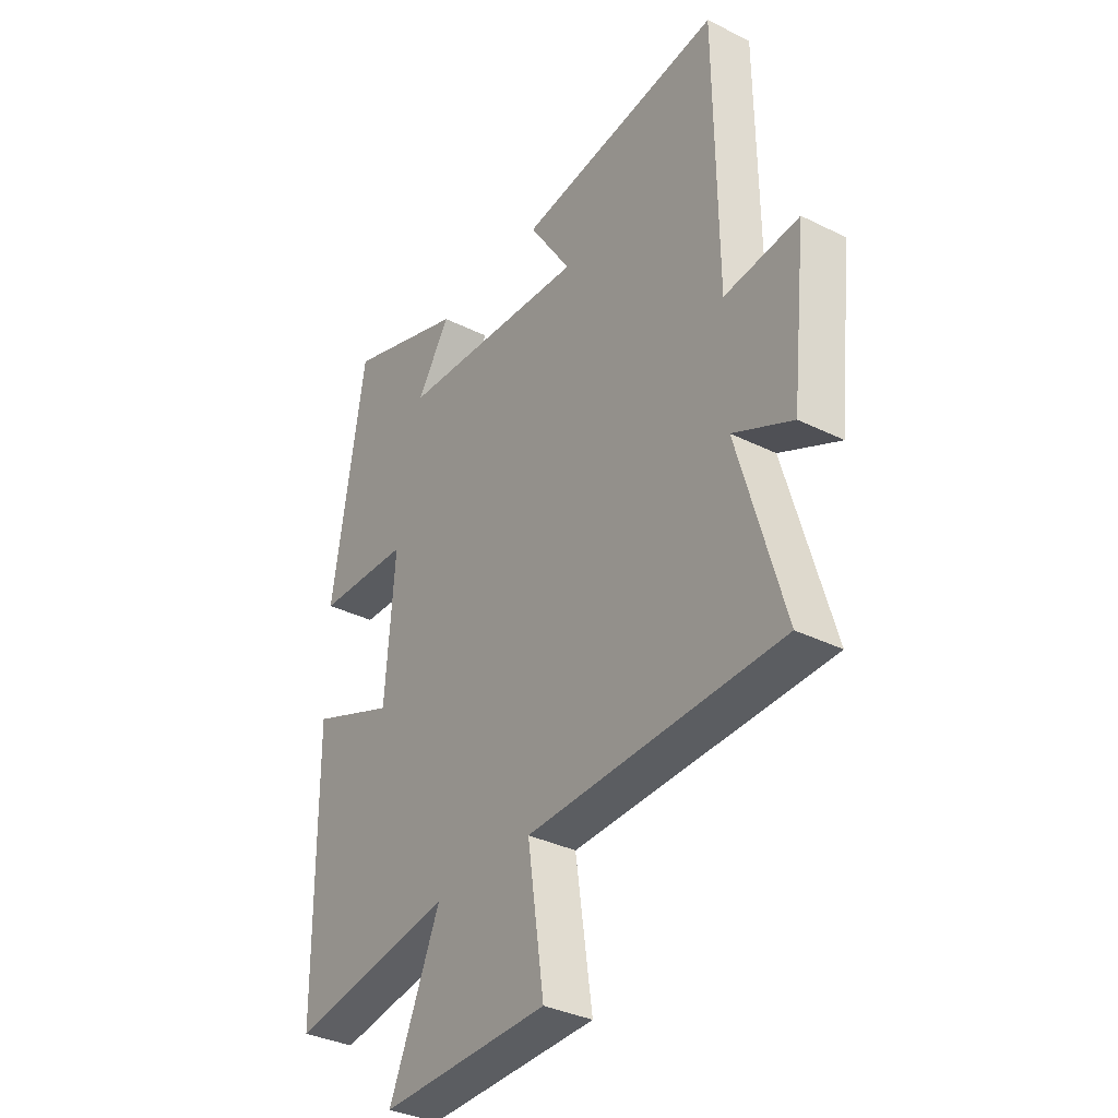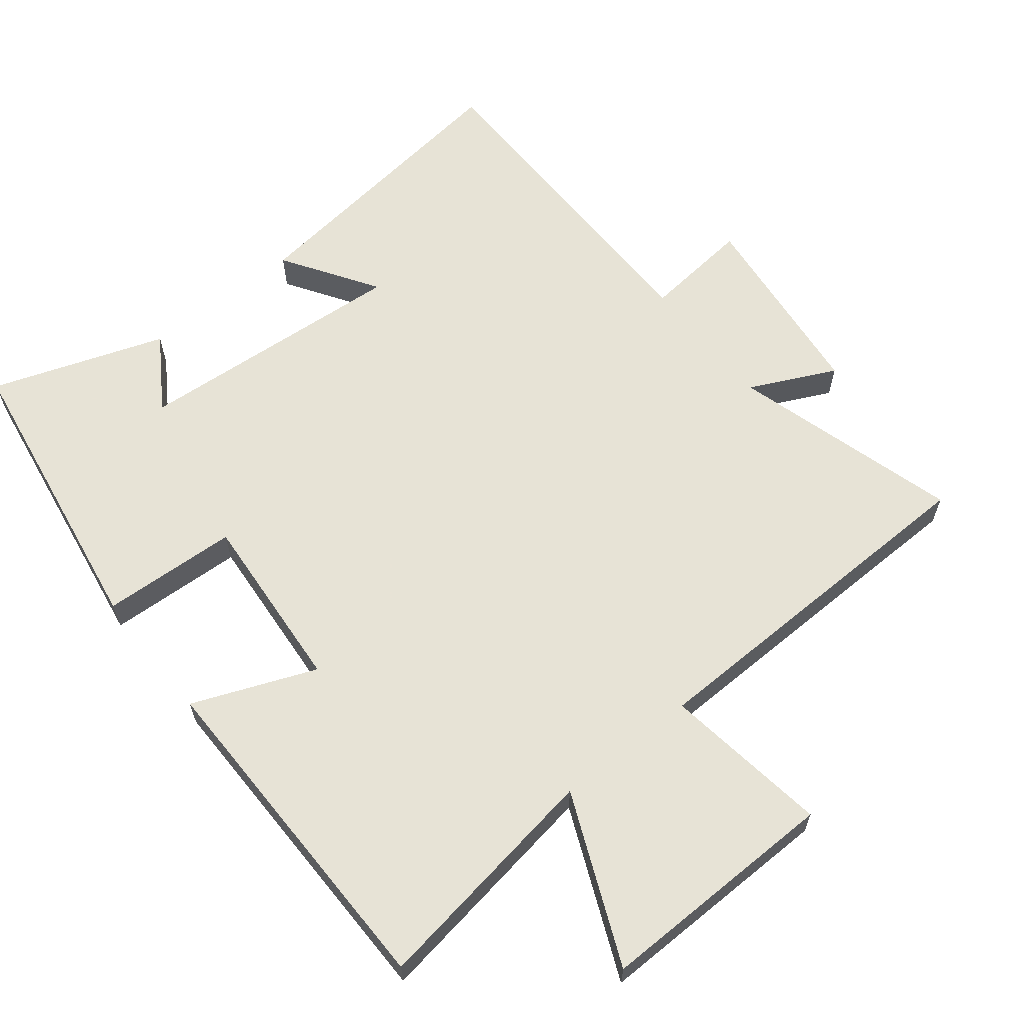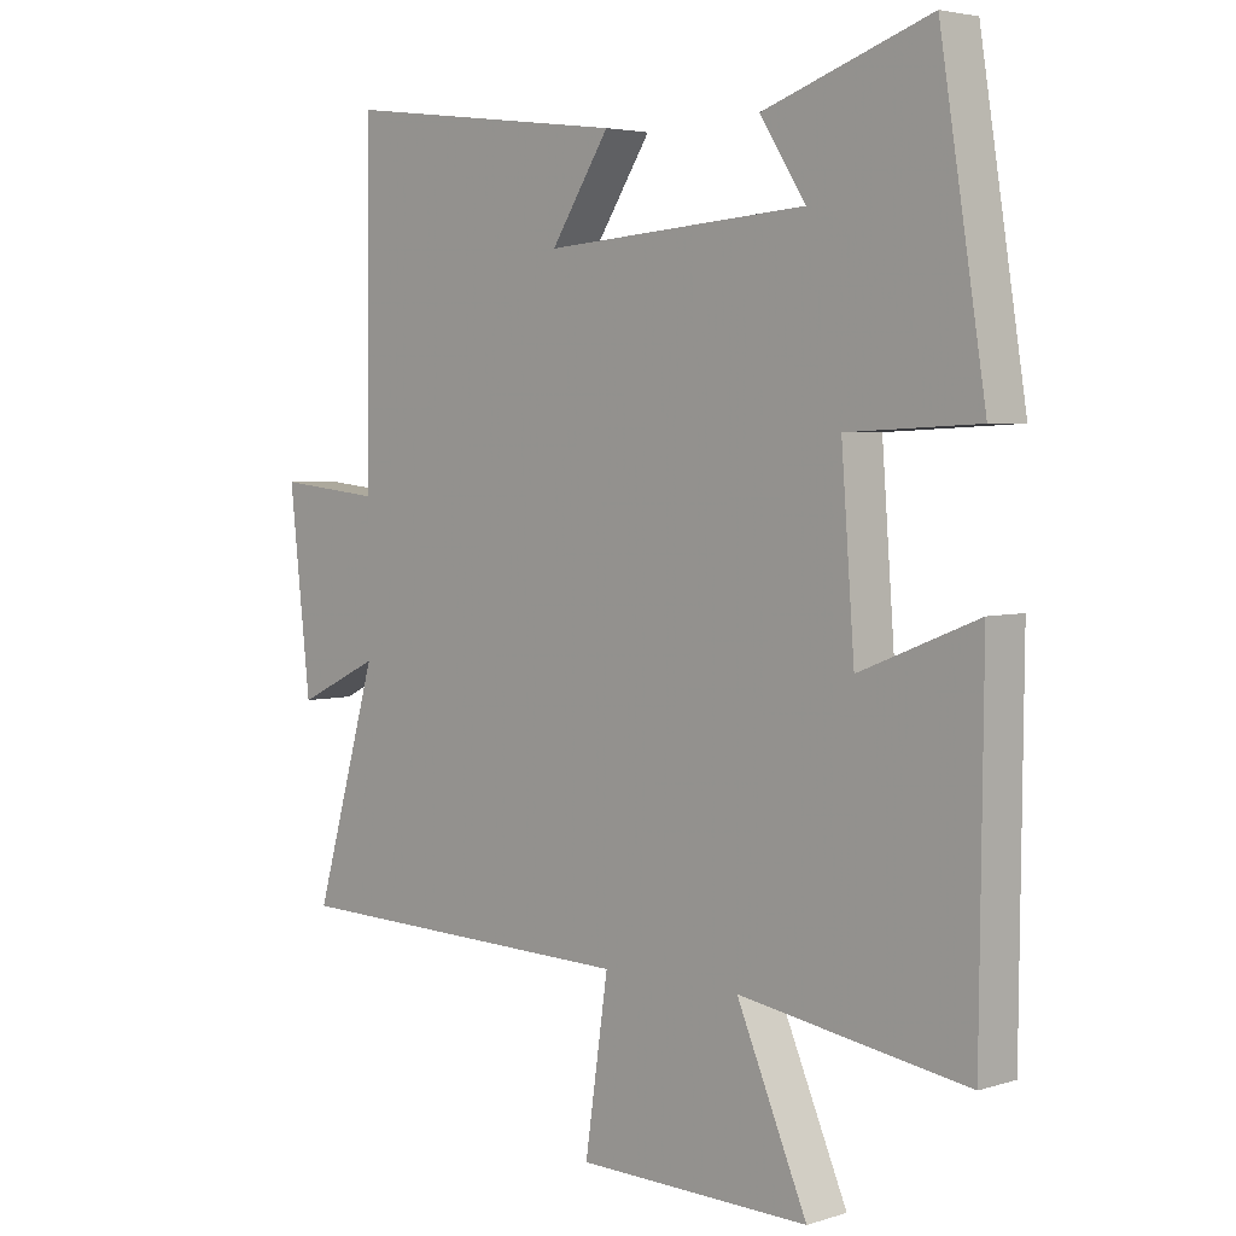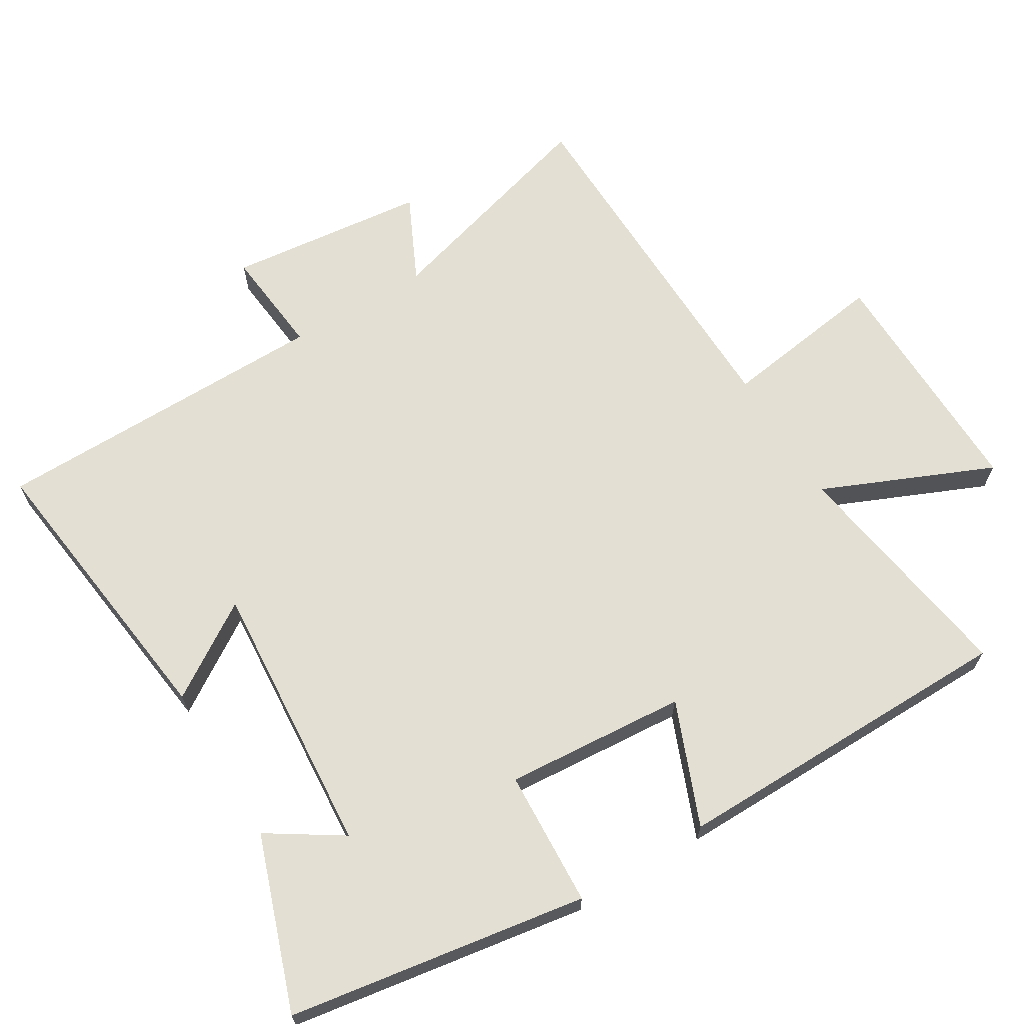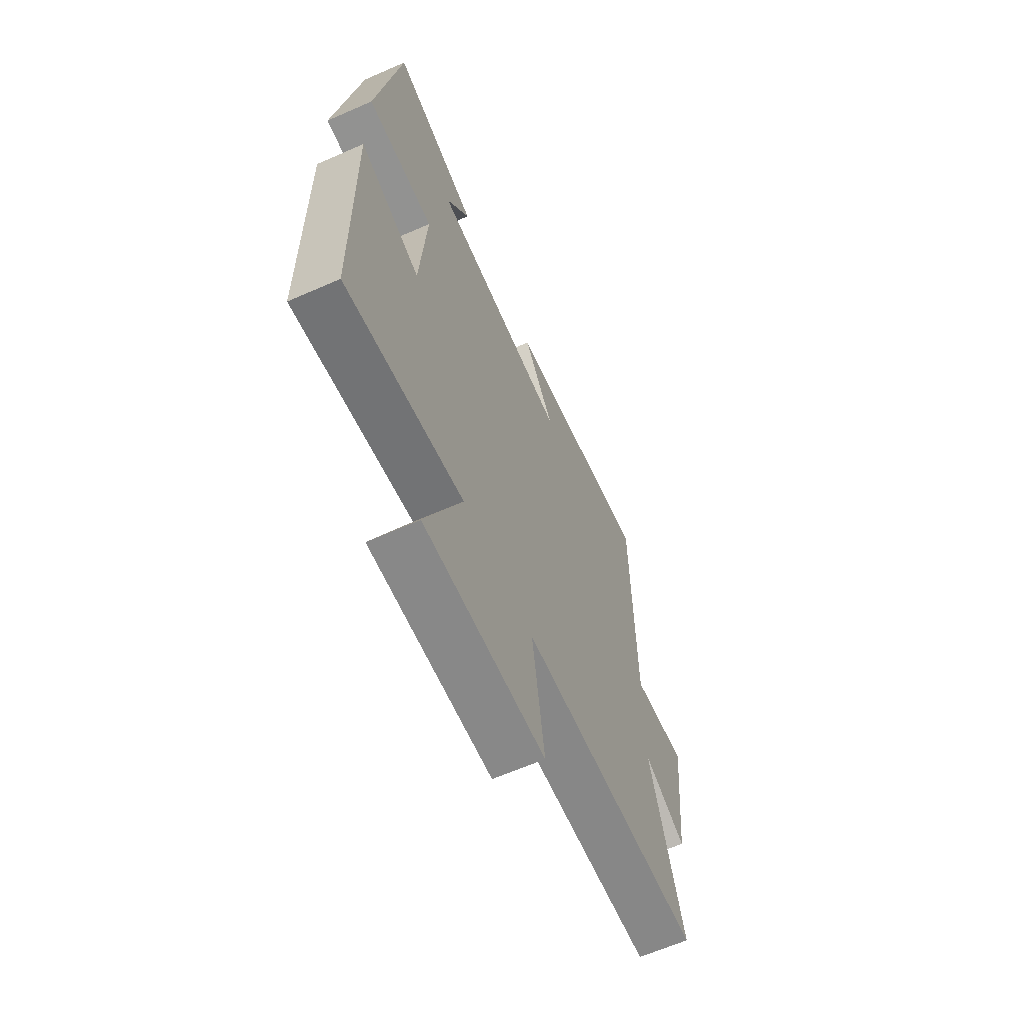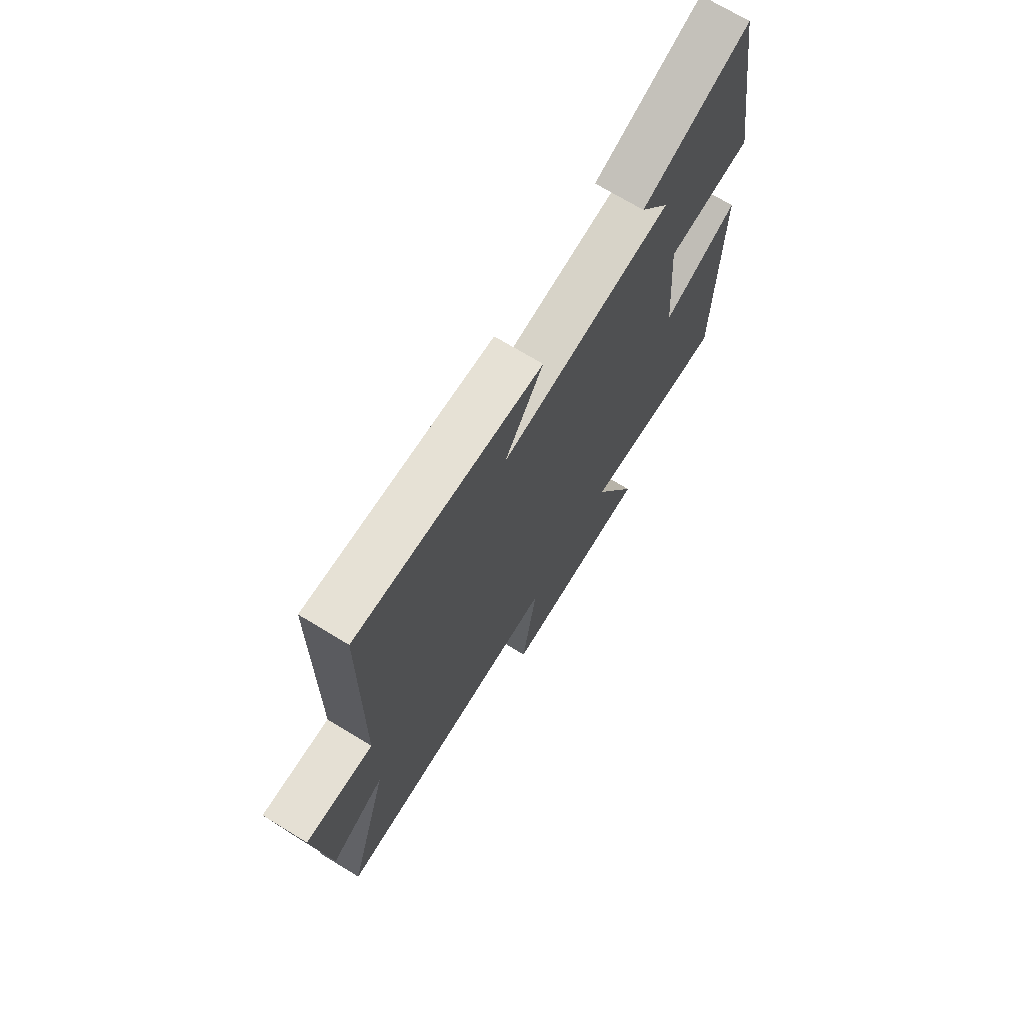
<metadata>
{"format":"obj","ext":"obj","renderer":"f3d","projection":"perspective","resolution":1024,"background":"white","views":[{"elev":-34.8,"azim":-123.6,"up":"+Z"},{"elev":62.6,"azim":141.5,"up":"+Y"},{"elev":4.0,"azim":44.8,"up":"+Z"},{"elev":66.4,"azim":58.8,"up":"+Y"},{"elev":-63.7,"azim":113.9,"up":"+Z"},{"elev":71.4,"azim":-58.7,"up":"+Z"}]}
</metadata>
<code>
v -0.495 0.07 0.554
v -0.063 0.07 0.5
v -0.152 0.07 0.363
v 0.248 0.07 0.393
v 0.179 0.07 0.5
v 0.431 0.07 0.588
v 0.5 0.07 0.154
v 0.301 0.07 0.144
v 0.321 0.07 -0.12
v 0.5 0.07 -0.048
v 0.495 0.07 -0.554
v 0.149 0.07 -0.5
v 0.256 0.07 -0.748
v -0.098 0.07 -0.742
v -0.063 0.07 -0.5
v -0.596 0.07 -0.488
v -0.5 0.07 -0.155
v -0.625 0.07 -0.215
v -0.657 0.07 0.075
v -0.5 0.07 0.059
v -0.495 0 0.554
v -0.063 0 0.5
v -0.152 0 0.363
v 0.248 0 0.393
v 0.179 0 0.5
v 0.431 0 0.588
v 0.5 0 0.154
v 0.301 0 0.144
v 0.321 0 -0.12
v 0.5 0 -0.048
v 0.495 0 -0.554
v 0.149 0 -0.5
v 0.256 0 -0.748
v -0.098 0 -0.742
v -0.063 0 -0.5
v -0.596 0 -0.488
v -0.5 0 -0.155
v -0.625 0 -0.215
v -0.657 0 0.075
v -0.5 0 0.059
f 17 18 19 20
f 1 2 3
f 20 1 3
f 17 20 3
f 17 3 4
f 16 17 4
f 15 16 4
f 12 13 14 15
f 12 15 4
f 9 10 11 12
f 8 9 12 4
f 7 8 4
f 4 5 6 7
f 40 39 38 37
f 23 22 21
f 23 21 40
f 23 40 37
f 24 23 37
f 24 37 36
f 24 36 35
f 35 34 33 32
f 24 35 32
f 32 31 30 29
f 24 32 29 28
f 24 28 27
f 27 26 25 24
f 1 21 22 2
f 2 22 23 3
f 3 23 24 4
f 4 24 25 5
f 5 25 26 6
f 6 26 27 7
f 7 27 28 8
f 8 28 29 9
f 9 29 30 10
f 10 30 31 11
f 11 31 32 12
f 12 32 33 13
f 13 33 34 14
f 14 34 35 15
f 15 35 36 16
f 16 36 37 17
f 17 37 38 18
f 18 38 39 19
f 19 39 40 20
f 20 40 21 1

</code>
